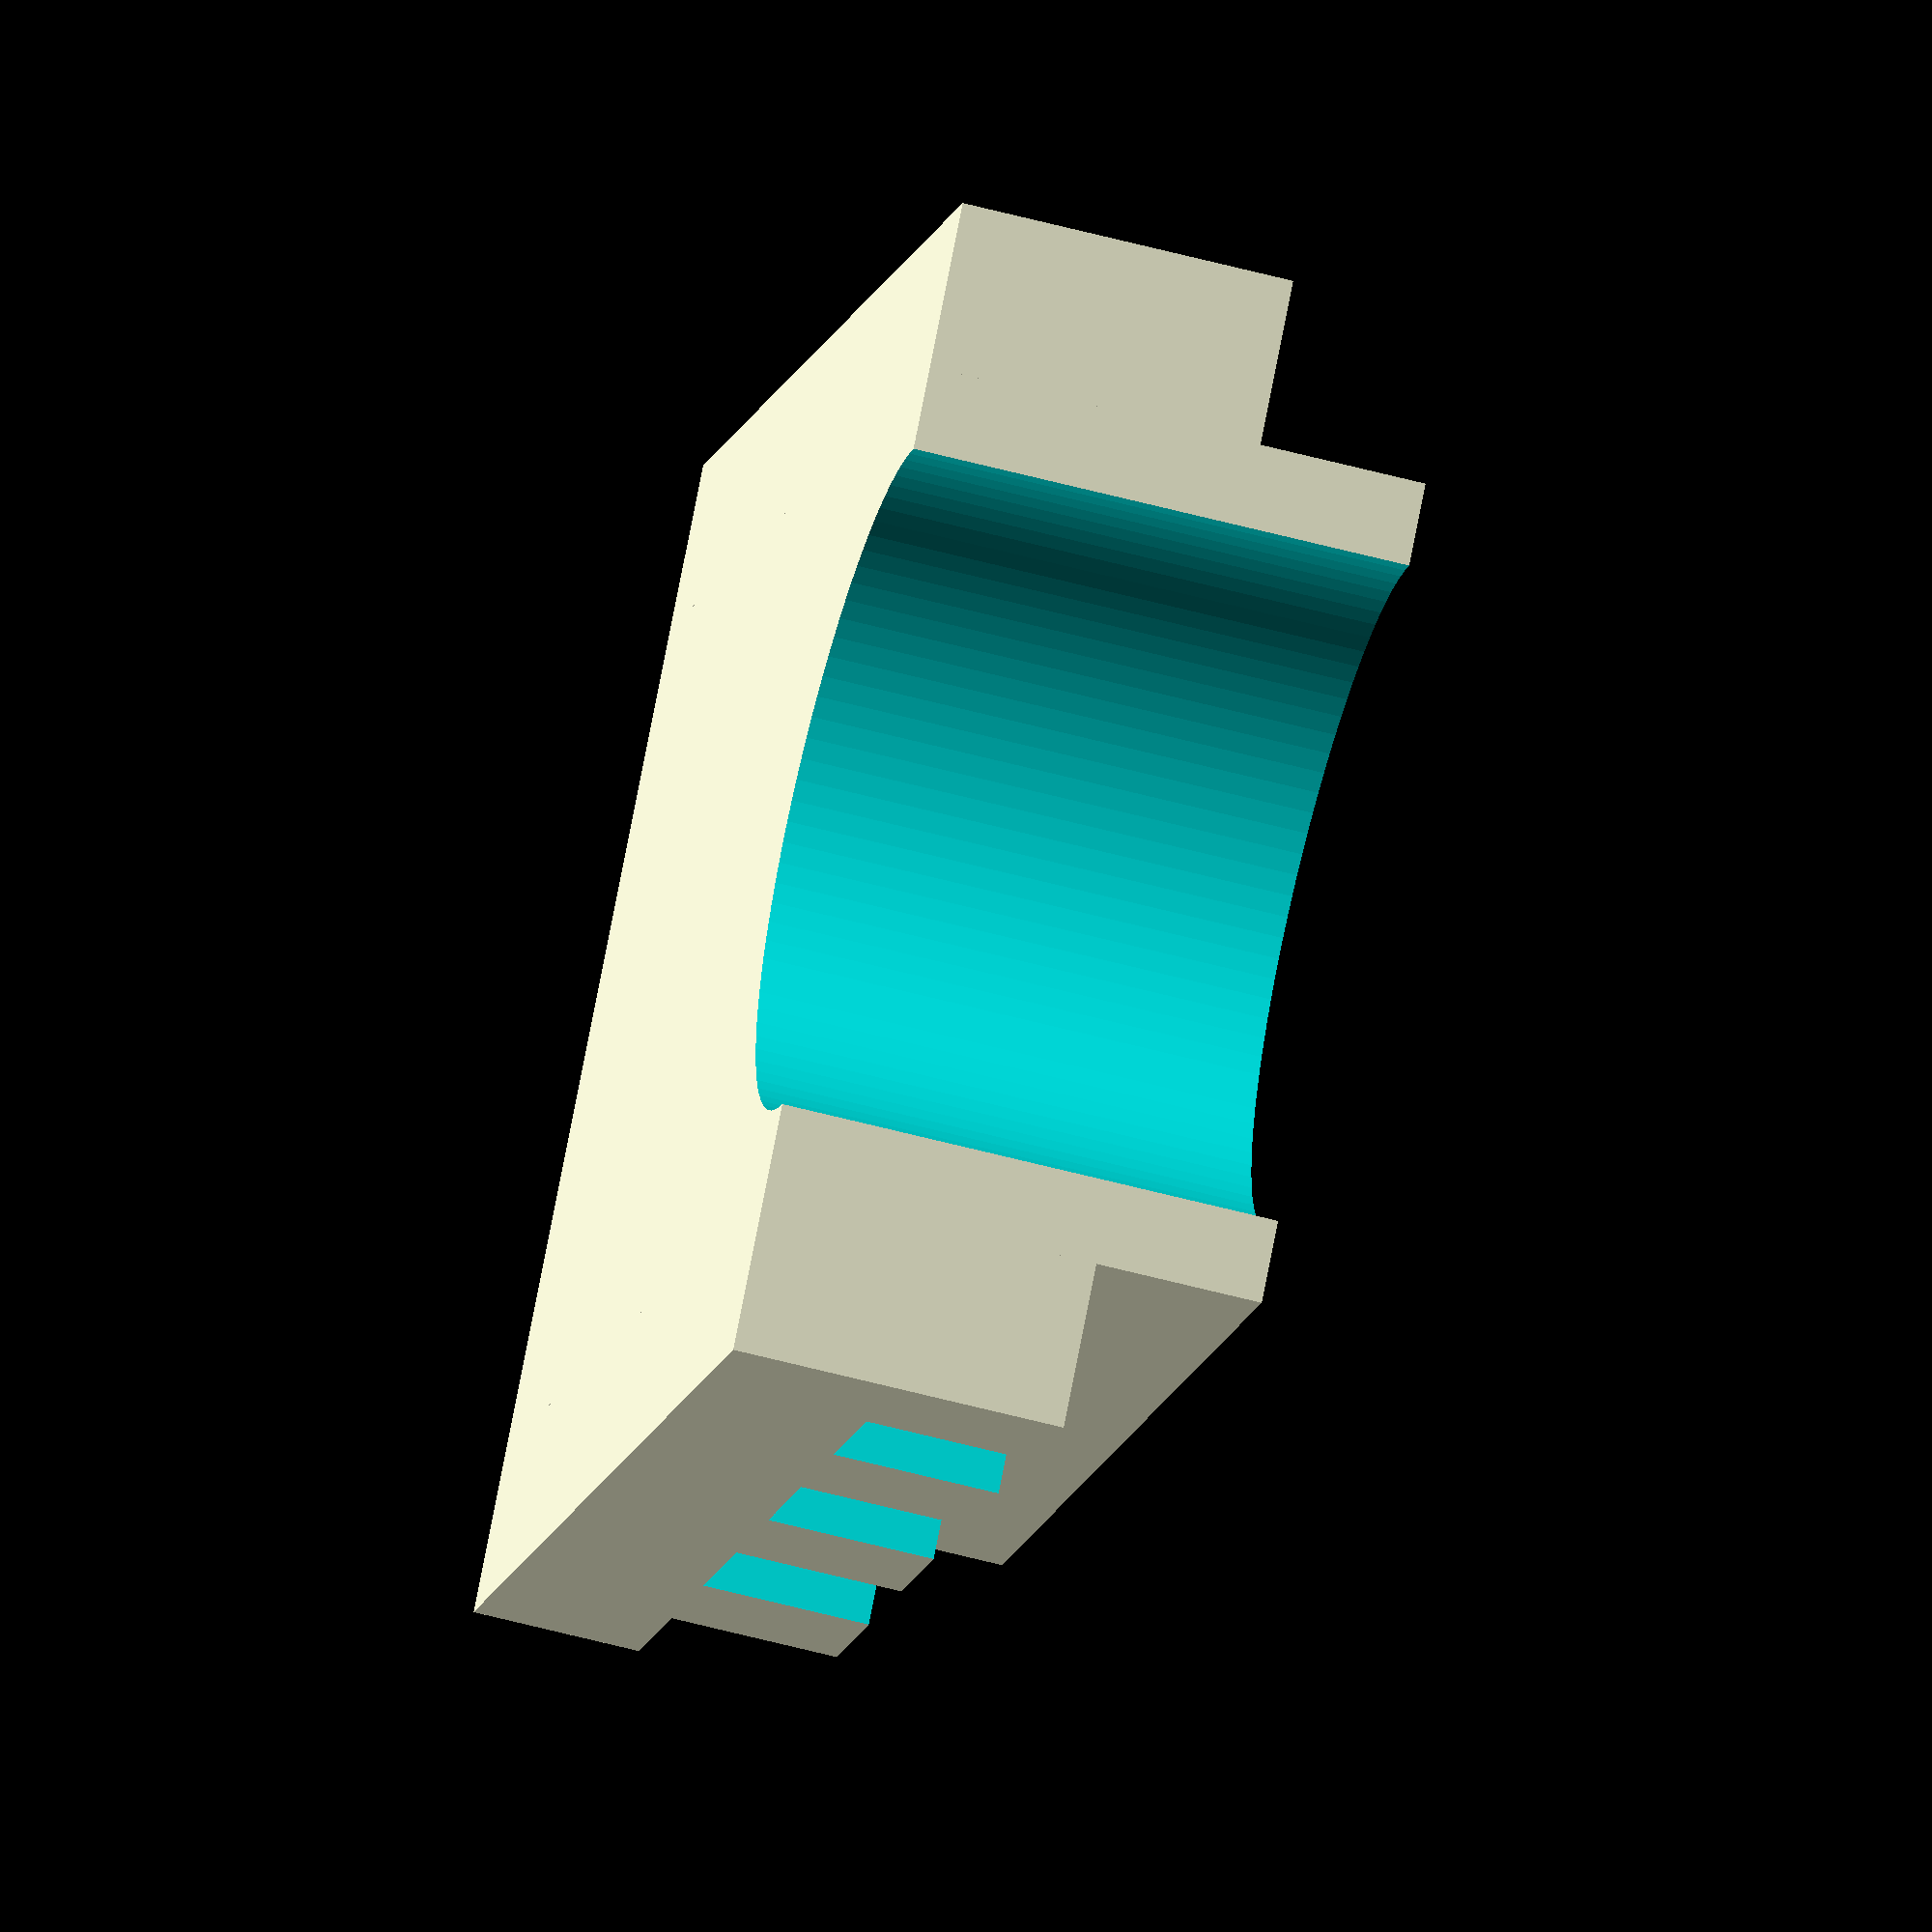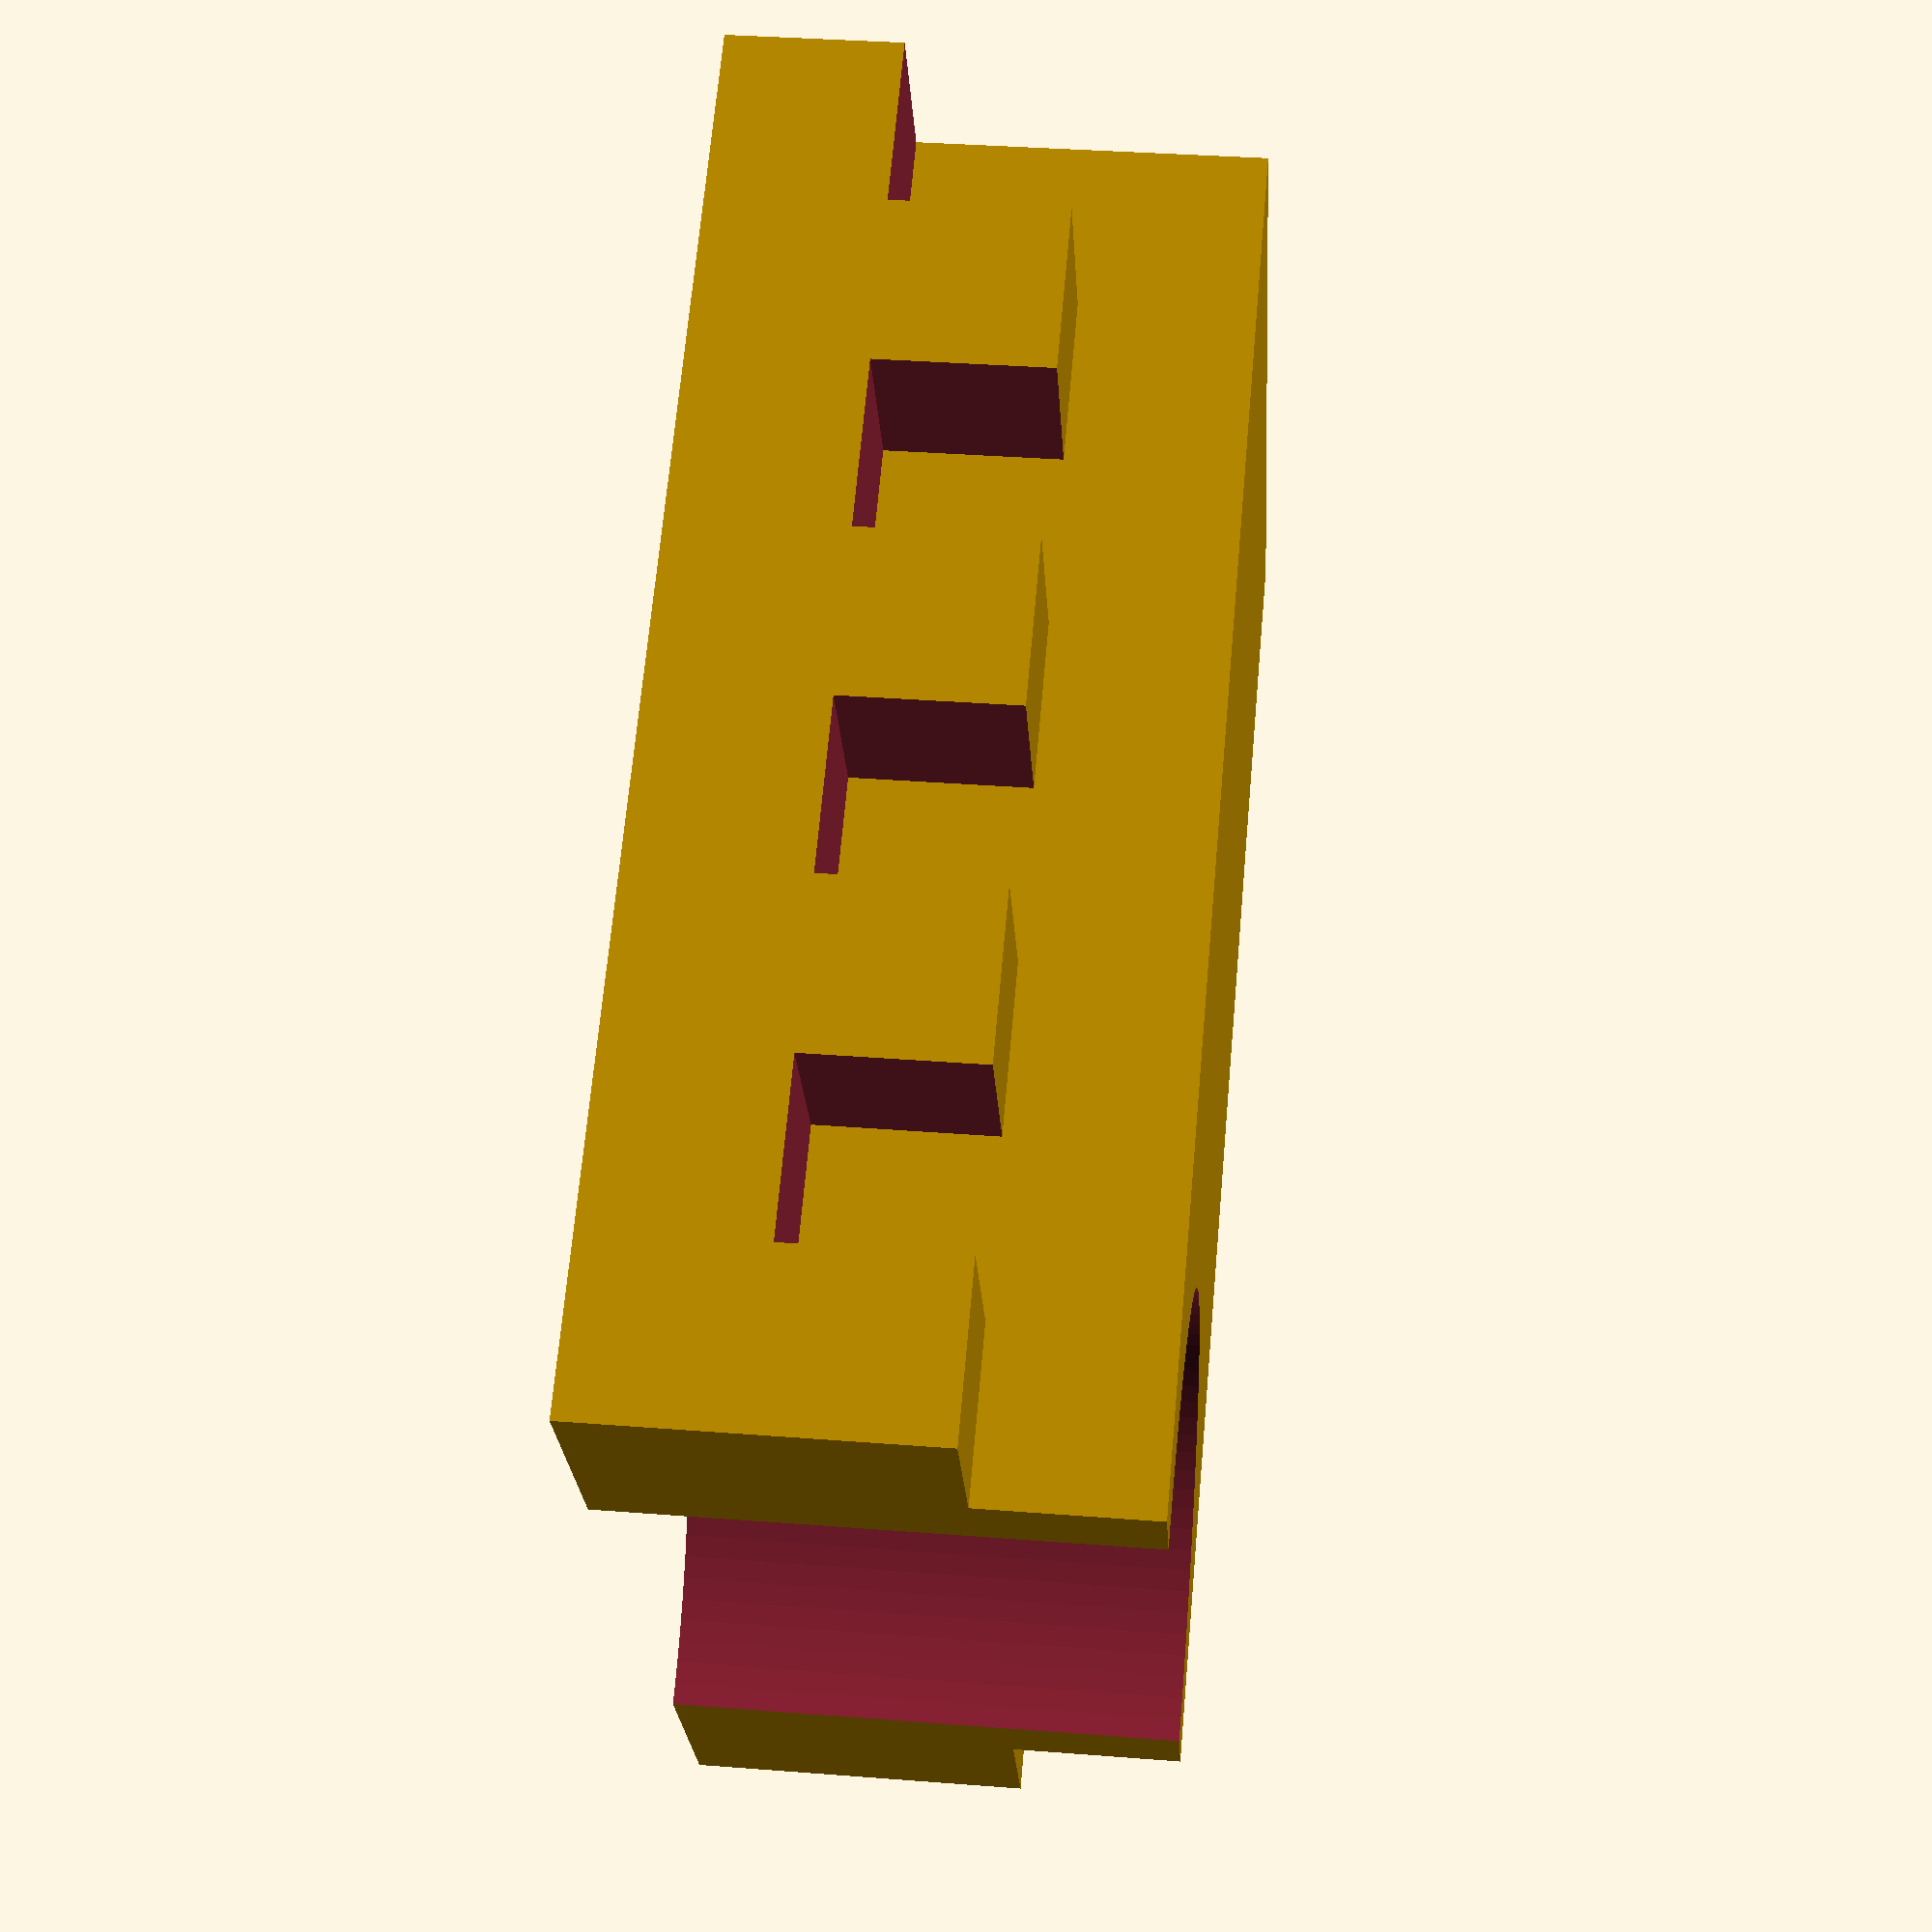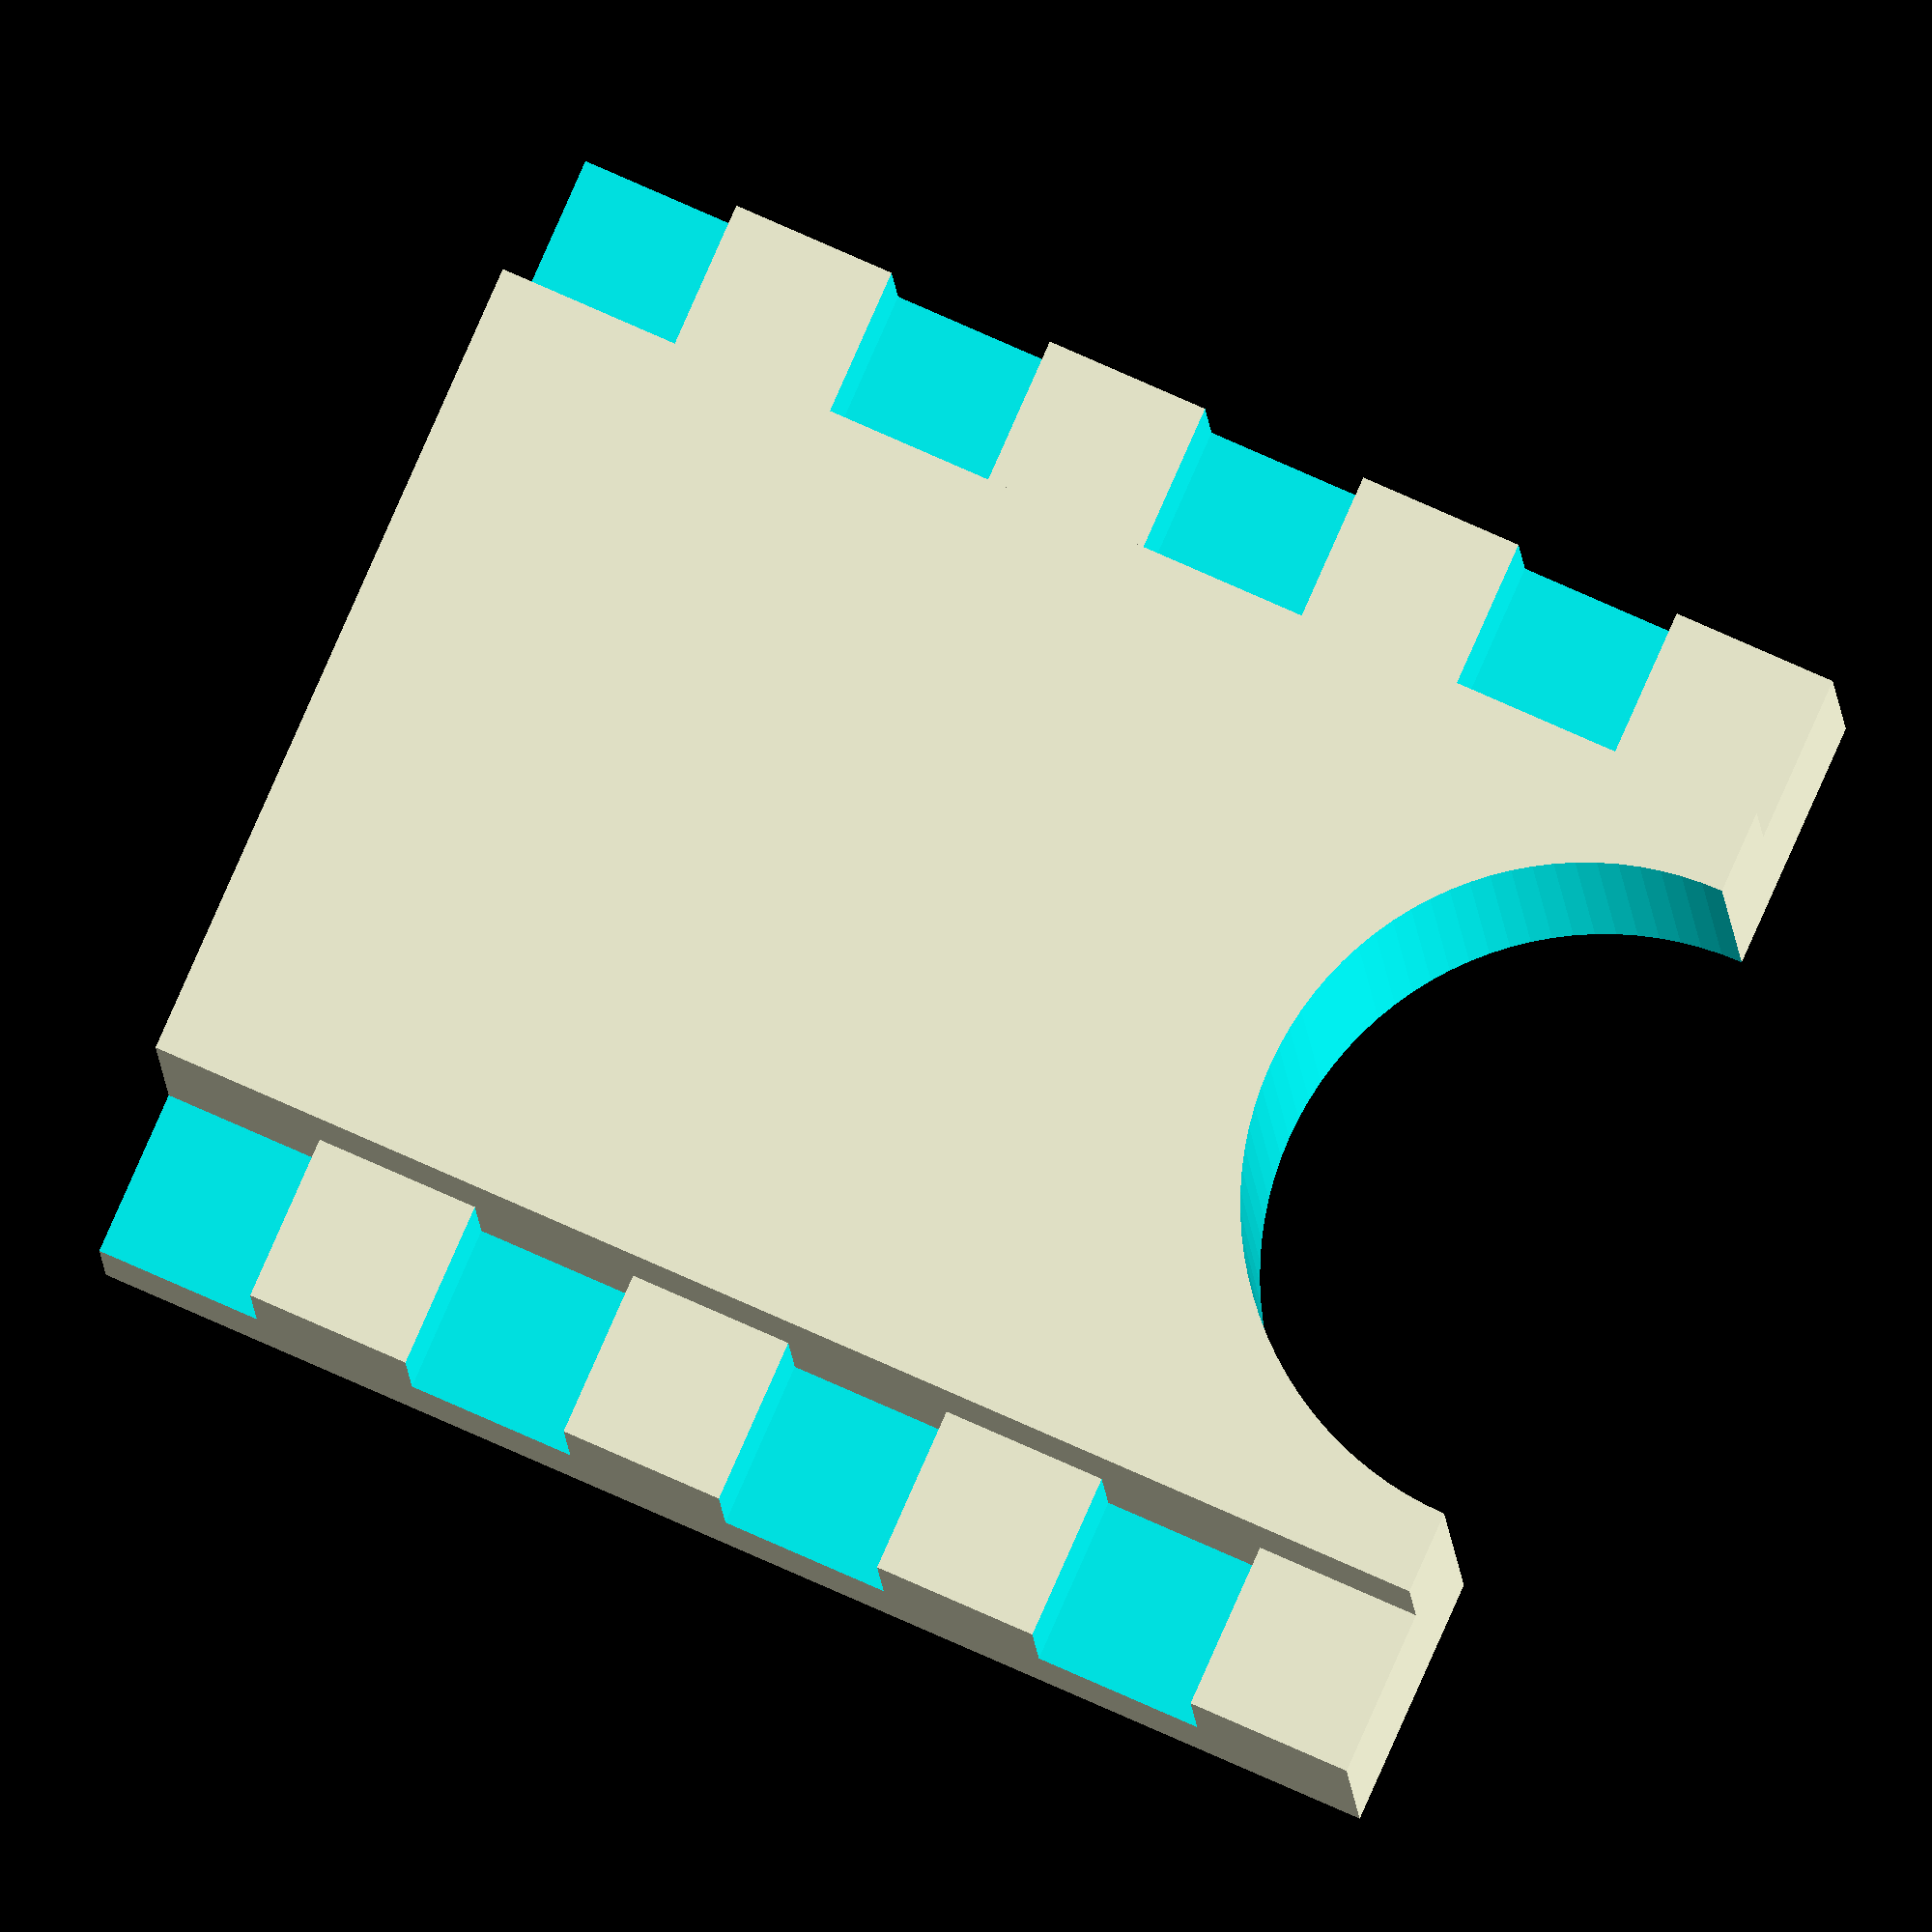
<openscad>
POLE_RADIUS=2;
WALL_HEIGHT=2;

TOOTH_DEPTH=1;
TOOTH_WIDTH=1;

WALL_THICK = 3;

BASE_WIDTH = POLE_RADIUS * 2 + WALL_THICK;
BASE_LENGHT = BASE_WIDTH + 1;


difference() {
    union () {
        difference() {
            cube([BASE_LENGHT, BASE_WIDTH, WALL_HEIGHT], true);

            for(i = [1:BASE_LENGHT / (TOOTH_WIDTH * 2)]) {
                STEP = TOOTH_WIDTH * 2;
                START = (BASE_LENGHT / 2) + (TOOTH_WIDTH / 2);
                translate([(-START + STEP * i), 0, TOOTH_DEPTH])
                    cube([TOOTH_WIDTH + 0.01, BASE_WIDTH * 2, TOOTH_DEPTH * 2], true);
            }
        }

        translate([0,0,TOOTH_DEPTH / 2])
            cube([BASE_LENGHT, BASE_WIDTH - (TOOTH_WIDTH * 2), (WALL_HEIGHT + TOOTH_DEPTH)], true);
    }

    union() {
        translate([-(BASE_LENGHT / 2), 0, 0])
            cylinder(h = WALL_HEIGHT * 4, r = POLE_RADIUS, center = true, $fn = 100);
    }
}

</openscad>
<views>
elev=57.6 azim=314.7 roll=254.4 proj=o view=solid
elev=144.6 azim=148.3 roll=264.1 proj=p view=solid
elev=188.0 azim=23.9 roll=177.8 proj=o view=wireframe
</views>
